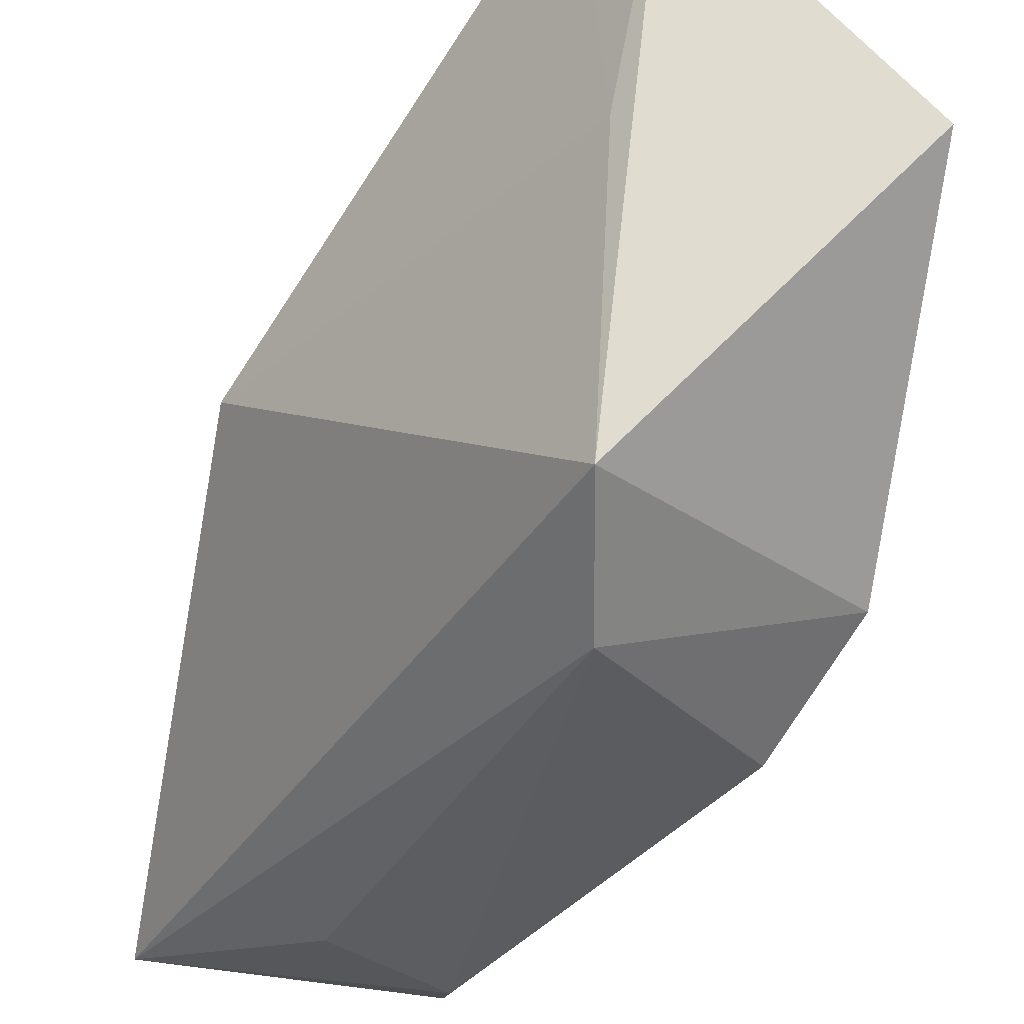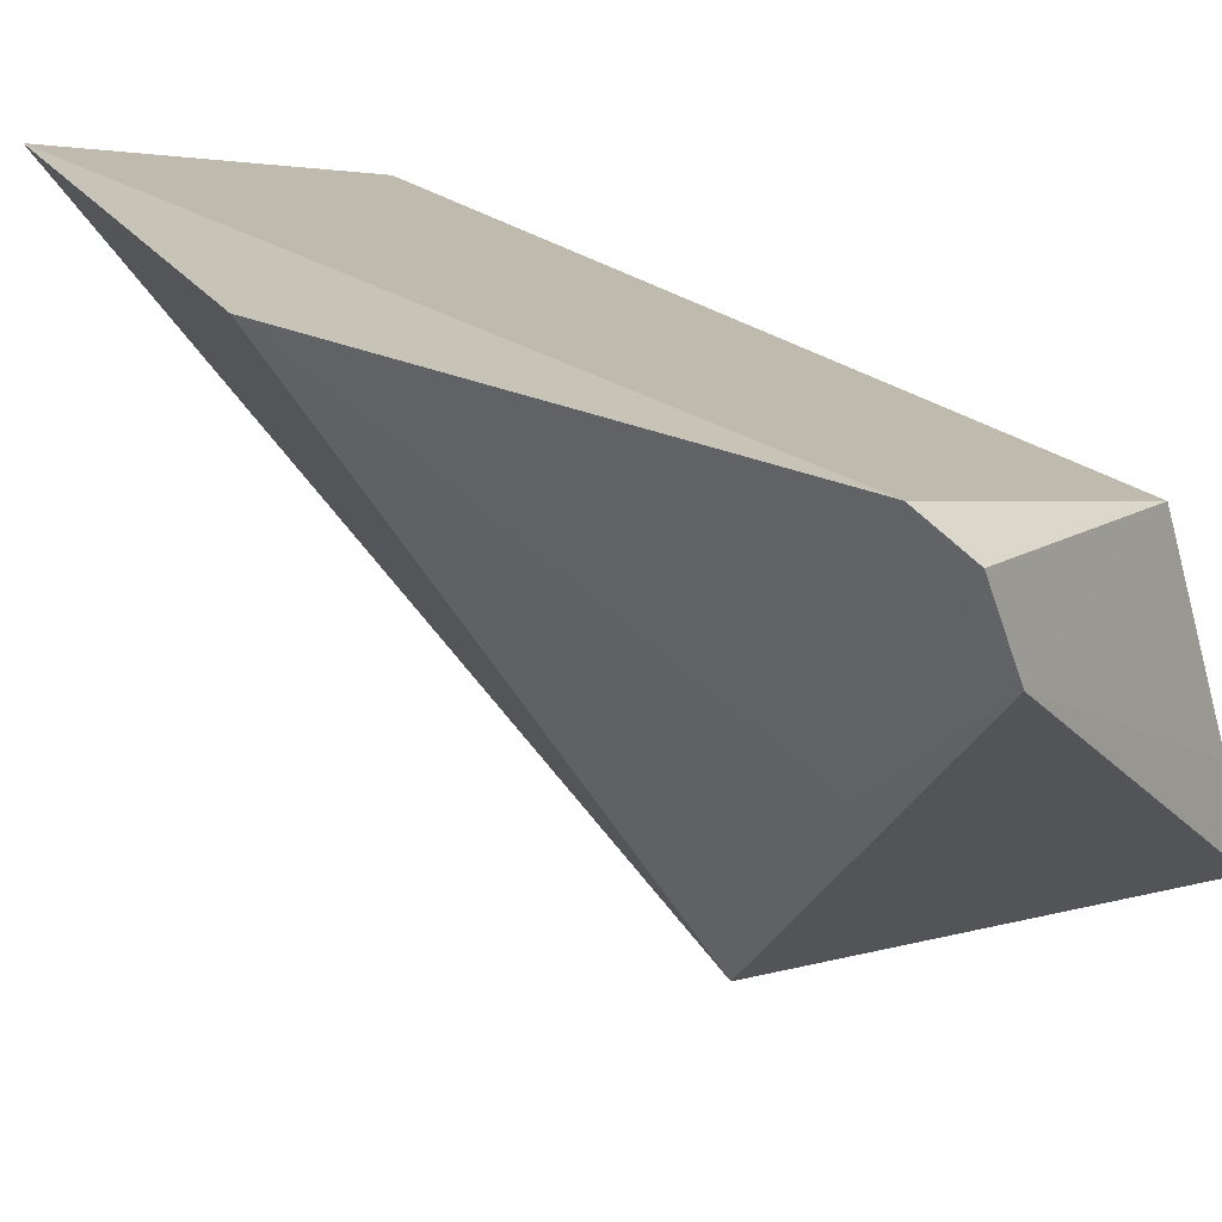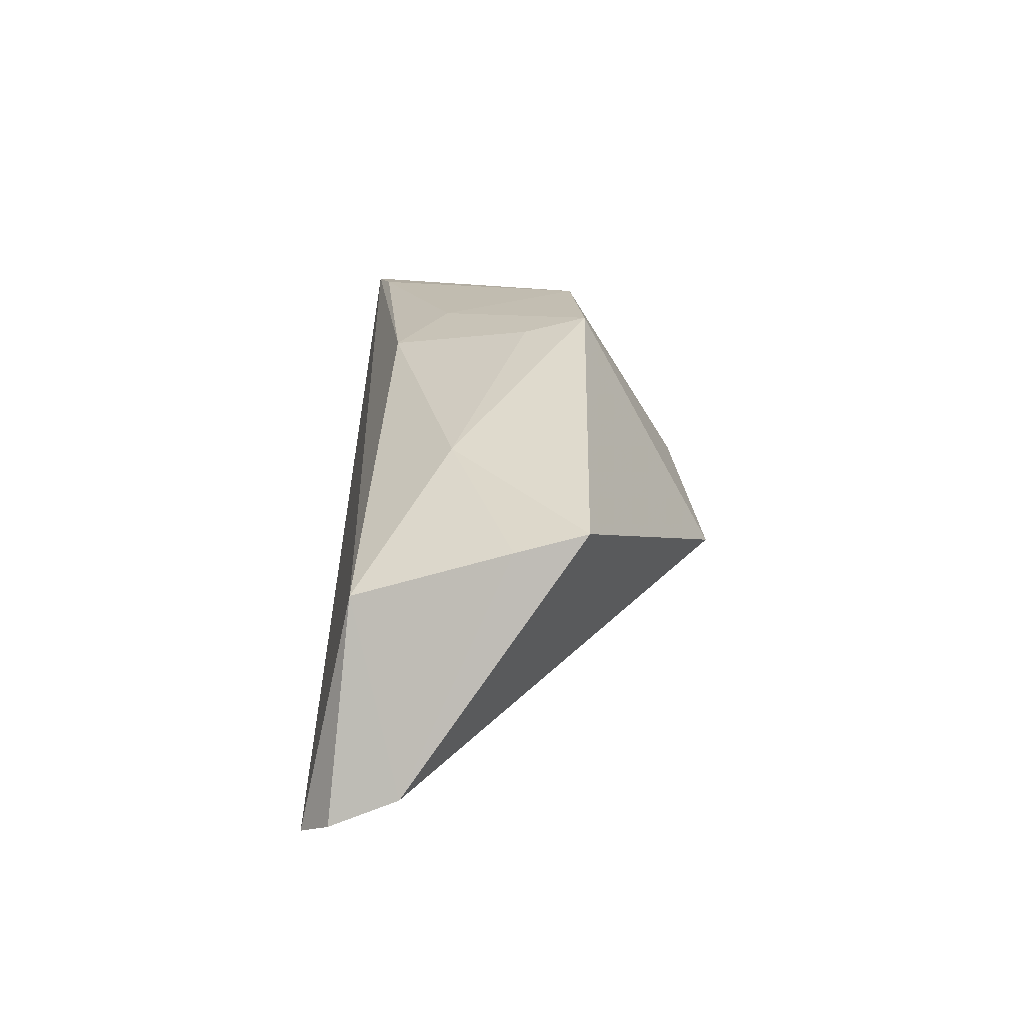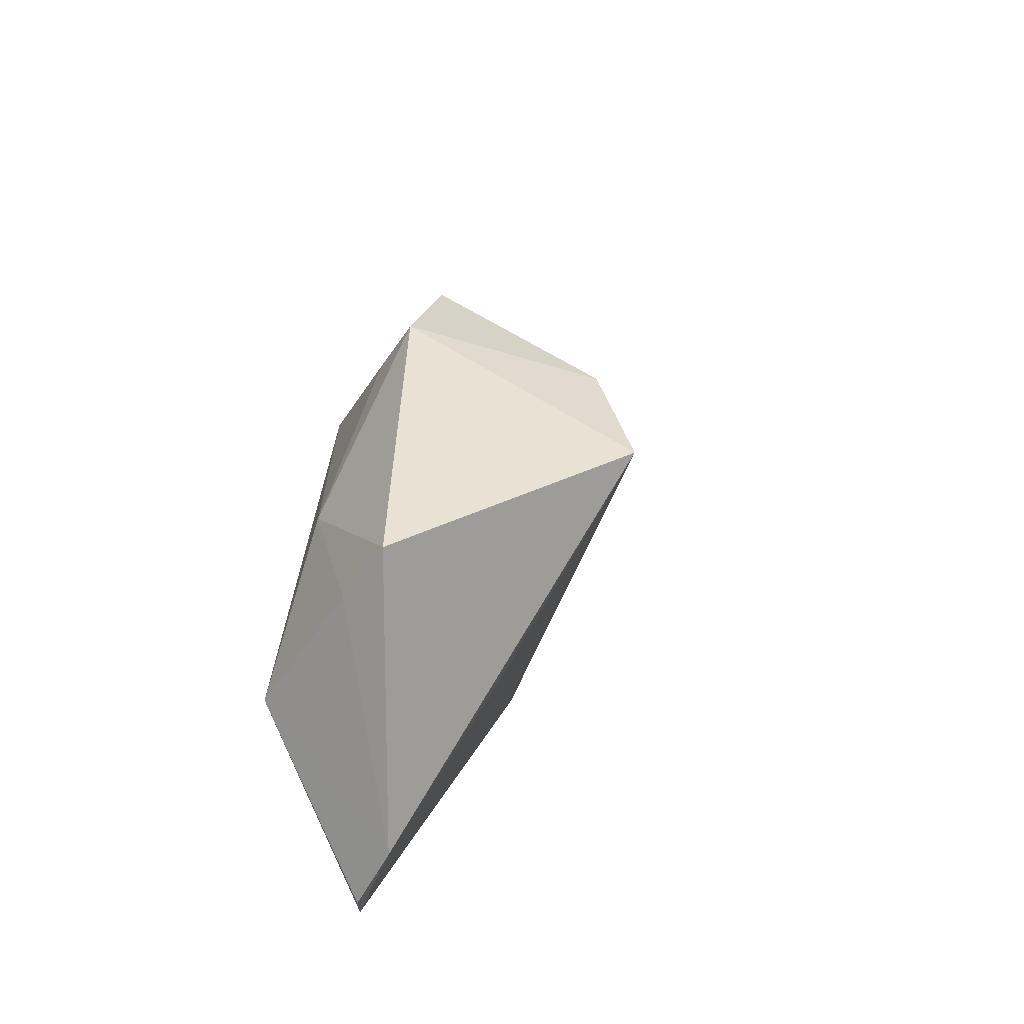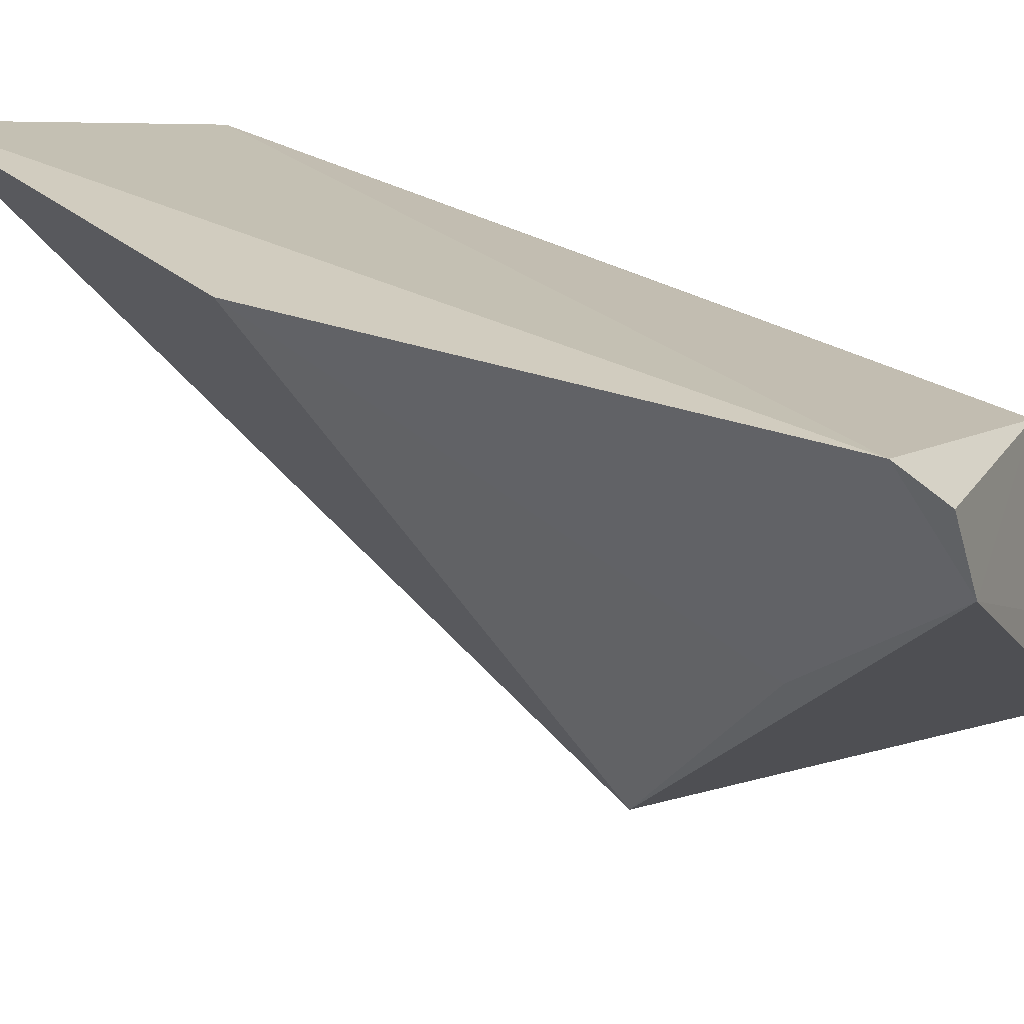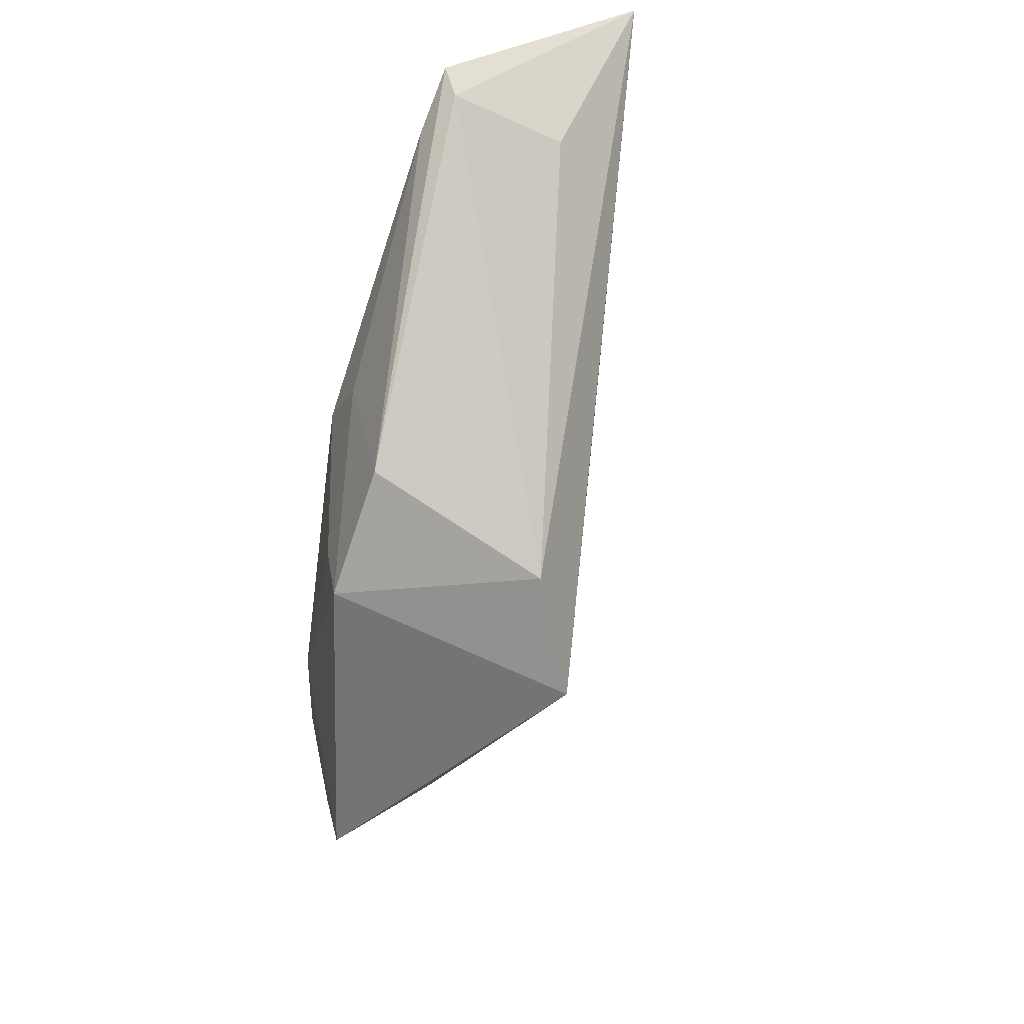
<metadata>
{"format":"obj","ext":"obj","renderer":"f3d","projection":"perspective","resolution":1024,"background":"white","views":[{"elev":-74.1,"azim":174.4,"up":"+Y"},{"elev":19.1,"azim":162.0,"up":"+Y"},{"elev":-47.3,"azim":-88.9,"up":"+Z"},{"elev":-47.4,"azim":-48.4,"up":"+Z"},{"elev":23.4,"azim":151.1,"up":"+Y"},{"elev":33.9,"azim":-27.9,"up":"+Z"}]}
</metadata>
<code>
v 0.005539 0.1156 0.1109
v 0.004388 0.1146 0.1101
v -0.0127 0.09103 0.07764
v -0.01209 0.1135 0.05565
v -0.0195 0.1106 0.08952
v 0.003367 0.1154 0.08282
v -0.01355 0.09301 0.08559
v -0.009462 0.1133 0.1105
v -0.02571 0.09879 0.06452
v -0.01238 0.1022 0.06594
v -0.01016 0.1152 0.05694
v -0.00368 0.1088 0.1061
v -0.02152 0.09931 0.09217
v -0.02186 0.112 0.0639
v -0.01369 0.1094 0.05615
v -0.009697 0.1116 0.1094
v -0.01169 0.1124 0.107
v -0.02491 0.09855 0.08477
v -0.02459 0.1029 0.06428
v -0.02394 0.1065 0.07376
v -0.01927 0.1074 0.09296
v -0.0237 0.1022 0.08503
f 6 1 3
f 7 1 2
f 7 3 1
f 10 6 3
f 11 1 6
f 11 8 1
f 11 6 10
f 12 2 1
f 12 7 2
f 14 11 4
f 14 5 8
f 14 8 11
f 15 11 10
f 15 4 11
f 15 14 4
f 15 10 3
f 15 3 9
f 16 12 1
f 16 1 8
f 16 8 13
f 16 13 7
f 16 7 12
f 17 13 8
f 17 8 5
f 18 9 3
f 18 3 7
f 18 7 13
f 19 15 9
f 19 14 15
f 20 5 14
f 20 14 19
f 20 19 9
f 20 9 18
f 21 17 5
f 21 18 13
f 21 13 17
f 22 20 18
f 22 5 20
f 22 21 5
f 22 18 21

</code>
